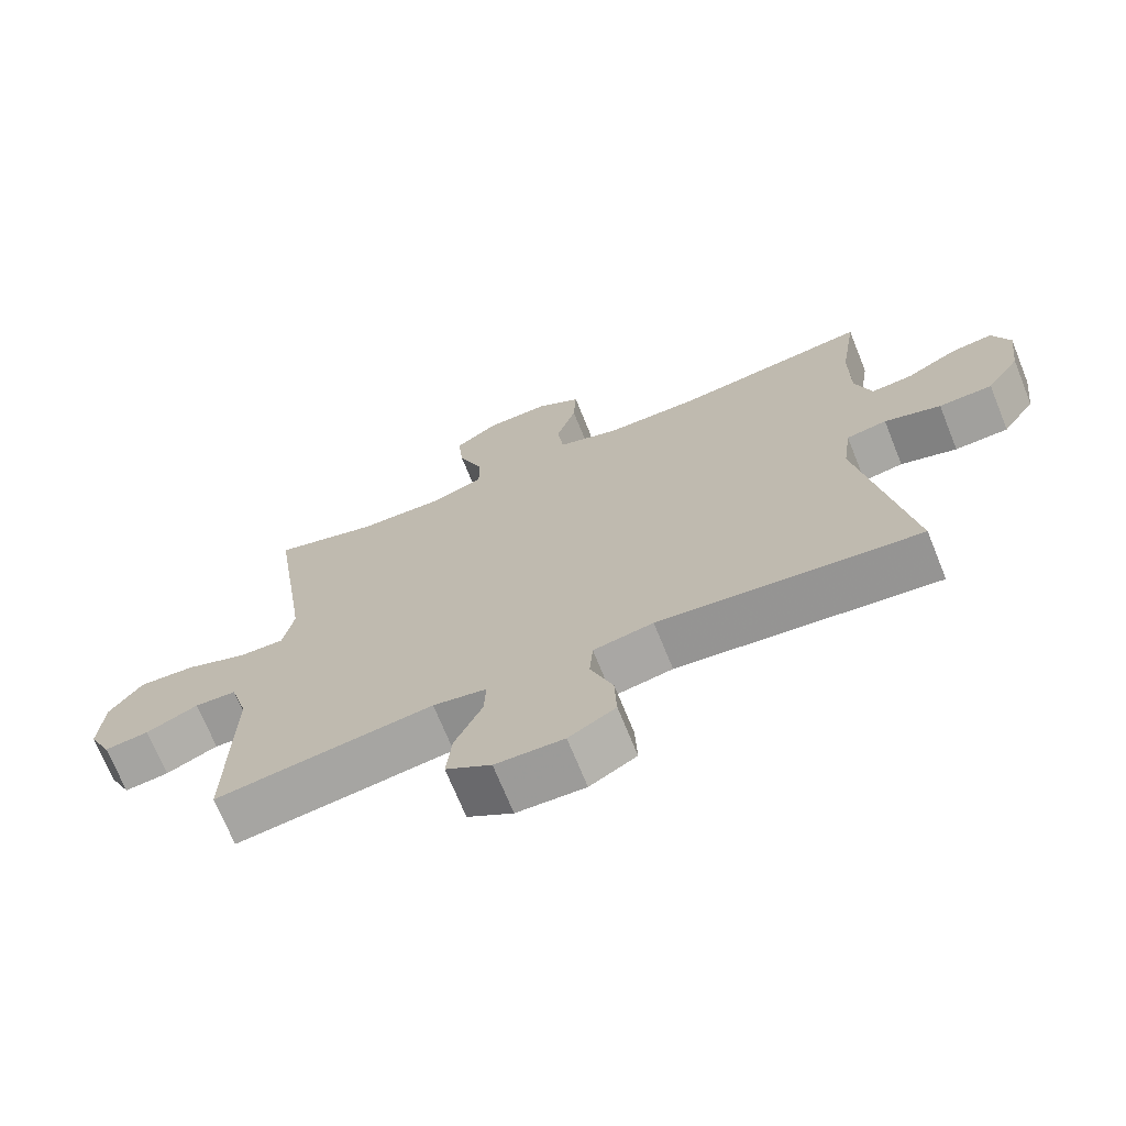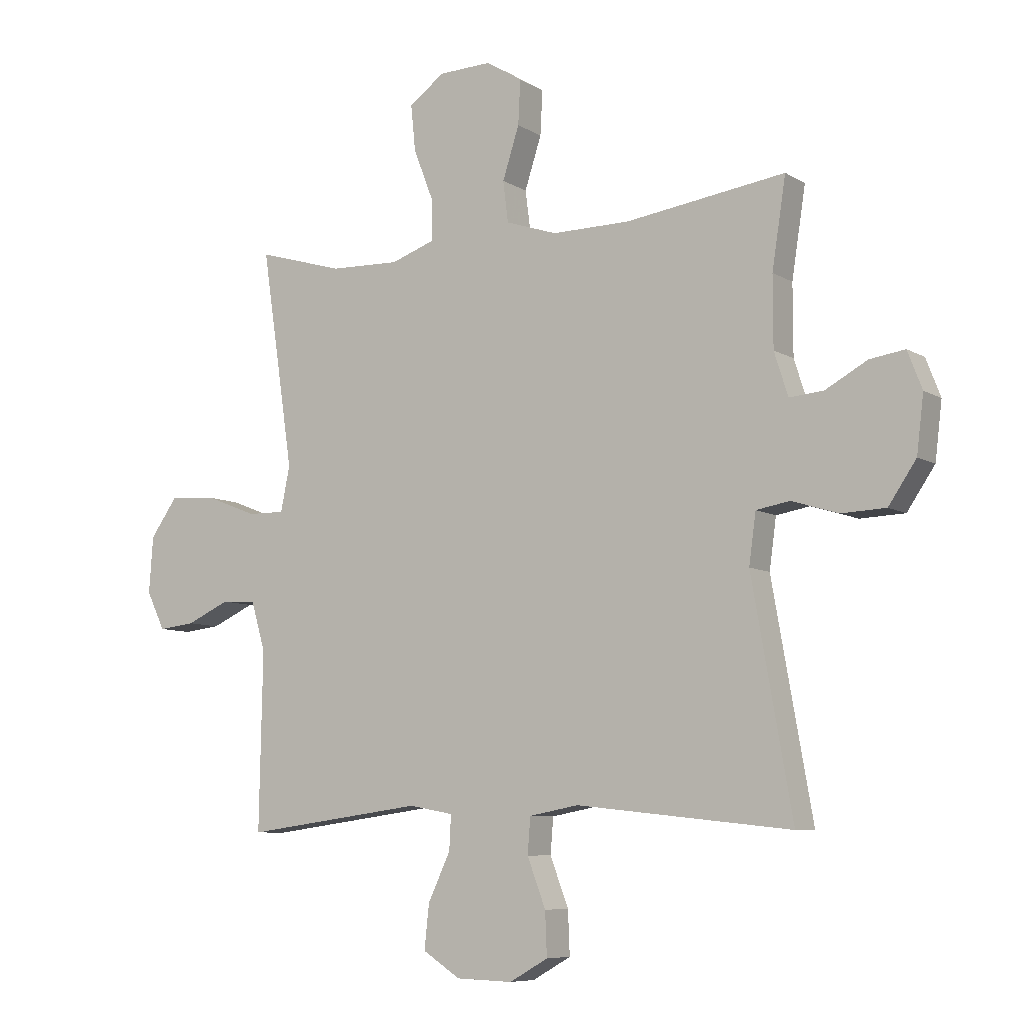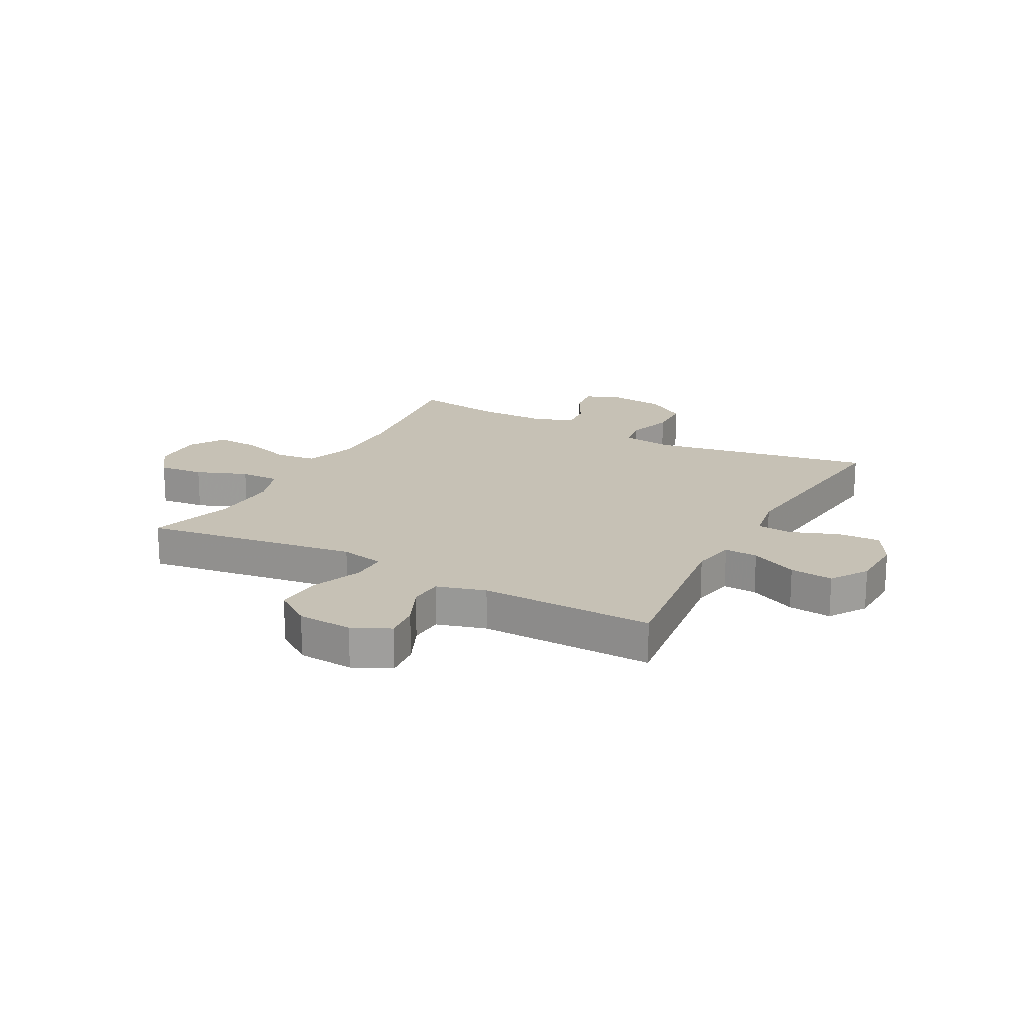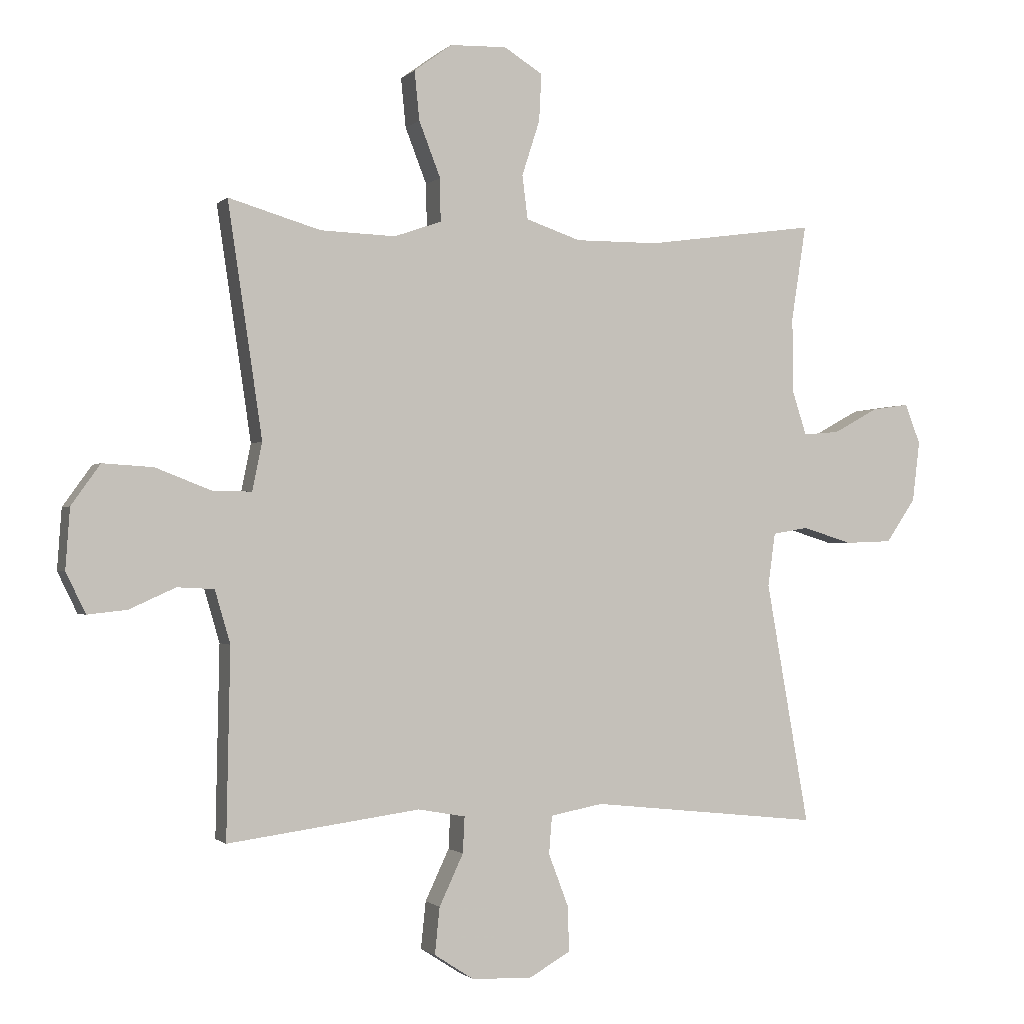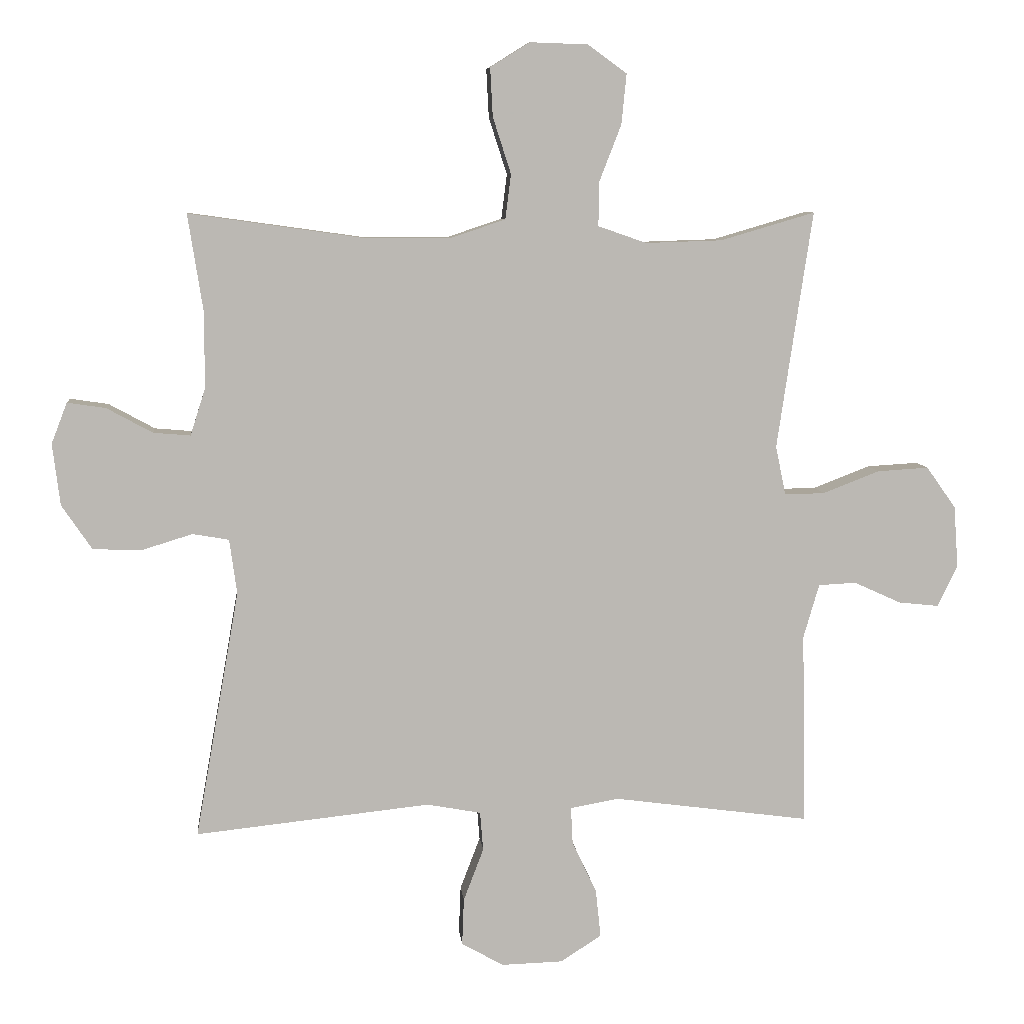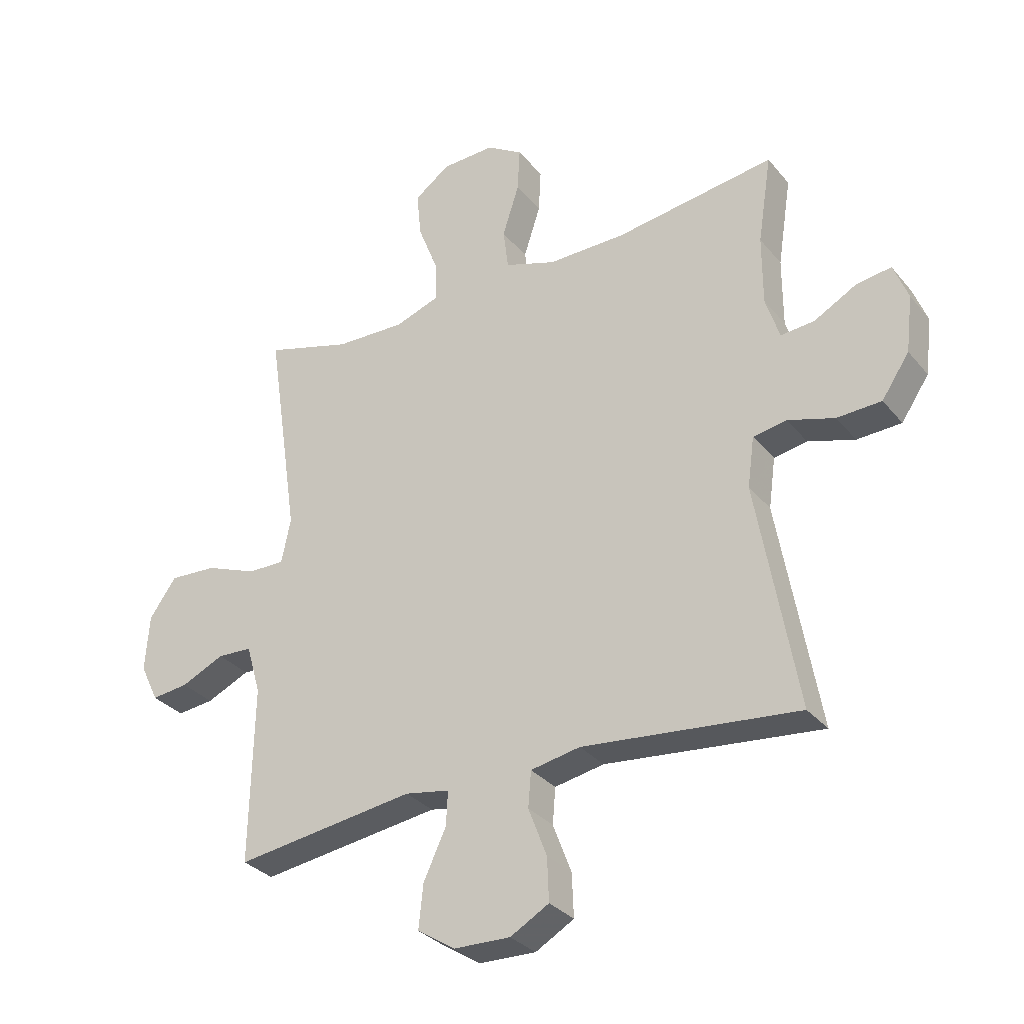
<metadata>
{"format":"obj","ext":"obj","renderer":"f3d","projection":"perspective","resolution":1024,"background":"white","views":[{"elev":-70.5,"azim":-158.0,"up":"+Z"},{"elev":-7.7,"azim":-148.0,"up":"+Z"},{"elev":18.7,"azim":118.4,"up":"+Y"},{"elev":-1.1,"azim":159.5,"up":"+Z"},{"elev":7.7,"azim":-5.6,"up":"+Z"},{"elev":-31.5,"azim":-147.6,"up":"+Z"}]}
</metadata>
<code>
v -0.5 0.07 -0.5
v -0.43 0.07 -0.105
v -0.442 0.07 -0.018
v -0.5 0.07 -0.008
v -0.581 0.07 -0.033
v -0.658 0.07 -0.03
v -0.706 0.07 0.041
v -0.718 0.07 0.139
v -0.693 0.07 0.204
v -0.632 0.07 0.195
v -0.559 0.07 0.155
v -0.5 0.07 0.15
v -0.476 0.07 0.225
v -0.476 0.07 0.346
v -0.5 0.07 0.5
v -0.222 0.07 0.461
v -0.087 0.07 0.46
v 0.002 0.07 0.49
v 0.011 0.07 0.561
v -0.018 0.07 0.651
v -0.022 0.07 0.728
v 0.041 0.07 0.767
v 0.133 0.07 0.764
v 0.195 0.07 0.719
v 0.187 0.07 0.639
v 0.152 0.07 0.549
v 0.151 0.07 0.479
v 0.228 0.07 0.452
v 0.35 0.07 0.456
v 0.5 0.07 0.5
v 0.462 0.07 0.245
v 0.444 0.07 0.122
v 0.46 0.07 0.044
v 0.524 0.07 0.045
v 0.614 0.07 0.08
v 0.696 0.07 0.085
v 0.743 0.07 0.019
v 0.75 0.07 -0.079
v 0.718 0.07 -0.145
v 0.654 0.07 -0.138
v 0.579 0.07 -0.104
v 0.519 0.07 -0.107
v 0.494 0.07 -0.193
v 0.5 0.07 -0.5
v 0.187 0.07 -0.458
v 0.11 0.07 -0.472
v 0.113 0.07 -0.531
v 0.152 0.07 -0.614
v 0.16 0.07 -0.69
v 0.095 0.07 -0.732
v -0.003 0.07 -0.735
v -0.07 0.07 -0.697
v -0.067 0.07 -0.622
v -0.035 0.07 -0.538
v -0.04 0.07 -0.476
v -0.126 0.07 -0.46
v -0.5 0 -0.5
v -0.43 0 -0.105
v -0.442 0 -0.018
v -0.5 0 -0.008
v -0.581 0 -0.033
v -0.658 0 -0.03
v -0.706 0 0.041
v -0.718 0 0.139
v -0.693 0 0.204
v -0.632 0 0.195
v -0.559 0 0.155
v -0.5 0 0.15
v -0.476 0 0.225
v -0.476 0 0.346
v -0.5 0 0.5
v -0.222 0 0.461
v -0.087 0 0.46
v 0.002 0 0.49
v 0.011 0 0.561
v -0.018 0 0.651
v -0.022 0 0.728
v 0.041 0 0.767
v 0.133 0 0.764
v 0.195 0 0.719
v 0.187 0 0.639
v 0.152 0 0.549
v 0.151 0 0.479
v 0.228 0 0.452
v 0.35 0 0.456
v 0.5 0 0.5
v 0.462 0 0.245
v 0.444 0 0.122
v 0.46 0 0.044
v 0.524 0 0.045
v 0.614 0 0.08
v 0.696 0 0.085
v 0.743 0 0.019
v 0.75 0 -0.079
v 0.718 0 -0.145
v 0.654 0 -0.138
v 0.579 0 -0.104
v 0.519 0 -0.107
v 0.494 0 -0.193
v 0.5 0 -0.5
v 0.187 0 -0.458
v 0.11 0 -0.472
v 0.113 0 -0.531
v 0.152 0 -0.614
v 0.16 0 -0.69
v 0.095 0 -0.732
v -0.003 0 -0.735
v -0.07 0 -0.697
v -0.067 0 -0.622
v -0.035 0 -0.538
v -0.04 0 -0.476
v -0.126 0 -0.46
f 52 53 54
f 51 52 54
f 50 51 54
f 49 50 54
f 48 49 54
f 47 48 54
f 46 47 54 55
f 45 46 55 56
f 43 44 45
f 42 43 45 56
f 39 40 41
f 38 39 41
f 37 38 41
f 36 37 41
f 35 36 41
f 34 35 41
f 33 34 41 42
f 29 30 31
f 28 29 31 32
f 27 28 32 33
f 24 25 26
f 23 24 26
f 22 23 26
f 21 22 26
f 20 21 26
f 19 20 26
f 18 19 26 27
f 56 1 2
f 42 56 2
f 33 42 2
f 27 33 2
f 18 27 2
f 17 18 2
f 9 10 11
f 8 9 11
f 7 8 11
f 6 7 11
f 5 6 11
f 4 5 11
f 3 4 11 12
f 16 17 2 3
f 14 15 16
f 13 14 16 3
f 3 12 13
f 110 109 108
f 110 108 107
f 110 107 106
f 110 106 105
f 110 105 104
f 110 104 103
f 111 110 103 102
f 112 111 102 101
f 101 100 99
f 112 101 99 98
f 97 96 95
f 97 95 94
f 97 94 93
f 97 93 92
f 97 92 91
f 97 91 90
f 98 97 90 89
f 87 86 85
f 88 87 85 84
f 89 88 84 83
f 82 81 80
f 82 80 79
f 82 79 78
f 82 78 77
f 82 77 76
f 82 76 75
f 83 82 75 74
f 58 57 112
f 58 112 98
f 58 98 89
f 58 89 83
f 58 83 74
f 58 74 73
f 67 66 65
f 67 65 64
f 67 64 63
f 67 63 62
f 67 62 61
f 67 61 60
f 68 67 60 59
f 59 58 73 72
f 72 71 70
f 59 72 70 69
f 69 68 59
f 1 57 58 2
f 2 58 59 3
f 3 59 60 4
f 4 60 61 5
f 5 61 62 6
f 6 62 63 7
f 7 63 64 8
f 8 64 65 9
f 9 65 66 10
f 10 66 67 11
f 11 67 68 12
f 12 68 69 13
f 13 69 70 14
f 14 70 71 15
f 15 71 72 16
f 16 72 73 17
f 17 73 74 18
f 18 74 75 19
f 19 75 76 20
f 20 76 77 21
f 21 77 78 22
f 22 78 79 23
f 23 79 80 24
f 24 80 81 25
f 25 81 82 26
f 26 82 83 27
f 27 83 84 28
f 28 84 85 29
f 29 85 86 30
f 30 86 87 31
f 31 87 88 32
f 32 88 89 33
f 33 89 90 34
f 34 90 91 35
f 35 91 92 36
f 36 92 93 37
f 37 93 94 38
f 38 94 95 39
f 39 95 96 40
f 40 96 97 41
f 41 97 98 42
f 42 98 99 43
f 43 99 100 44
f 44 100 101 45
f 45 101 102 46
f 46 102 103 47
f 47 103 104 48
f 48 104 105 49
f 49 105 106 50
f 50 106 107 51
f 51 107 108 52
f 52 108 109 53
f 53 109 110 54
f 54 110 111 55
f 55 111 112 56
f 56 112 57 1

</code>
